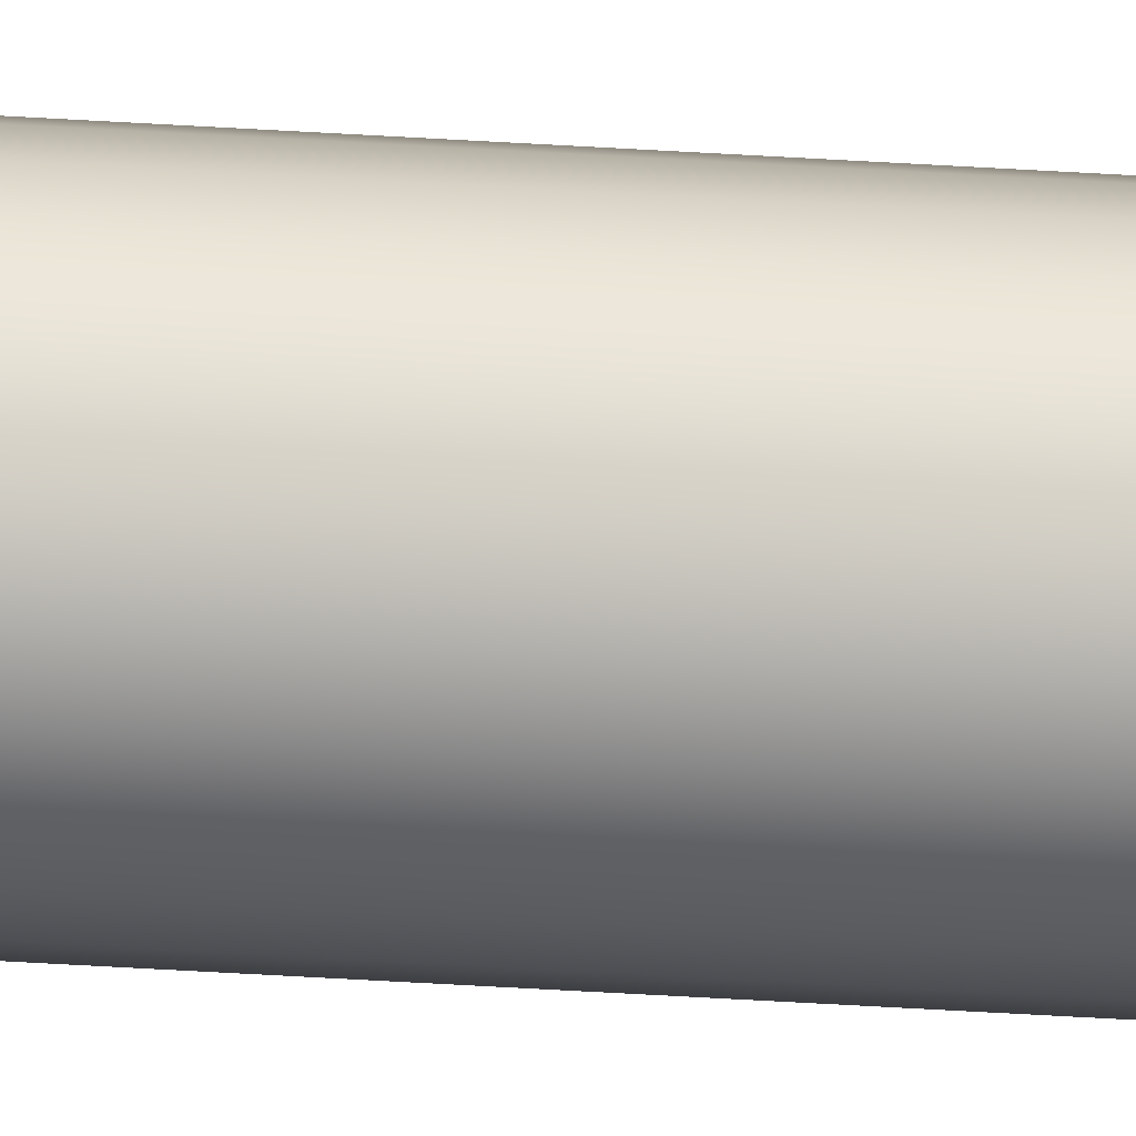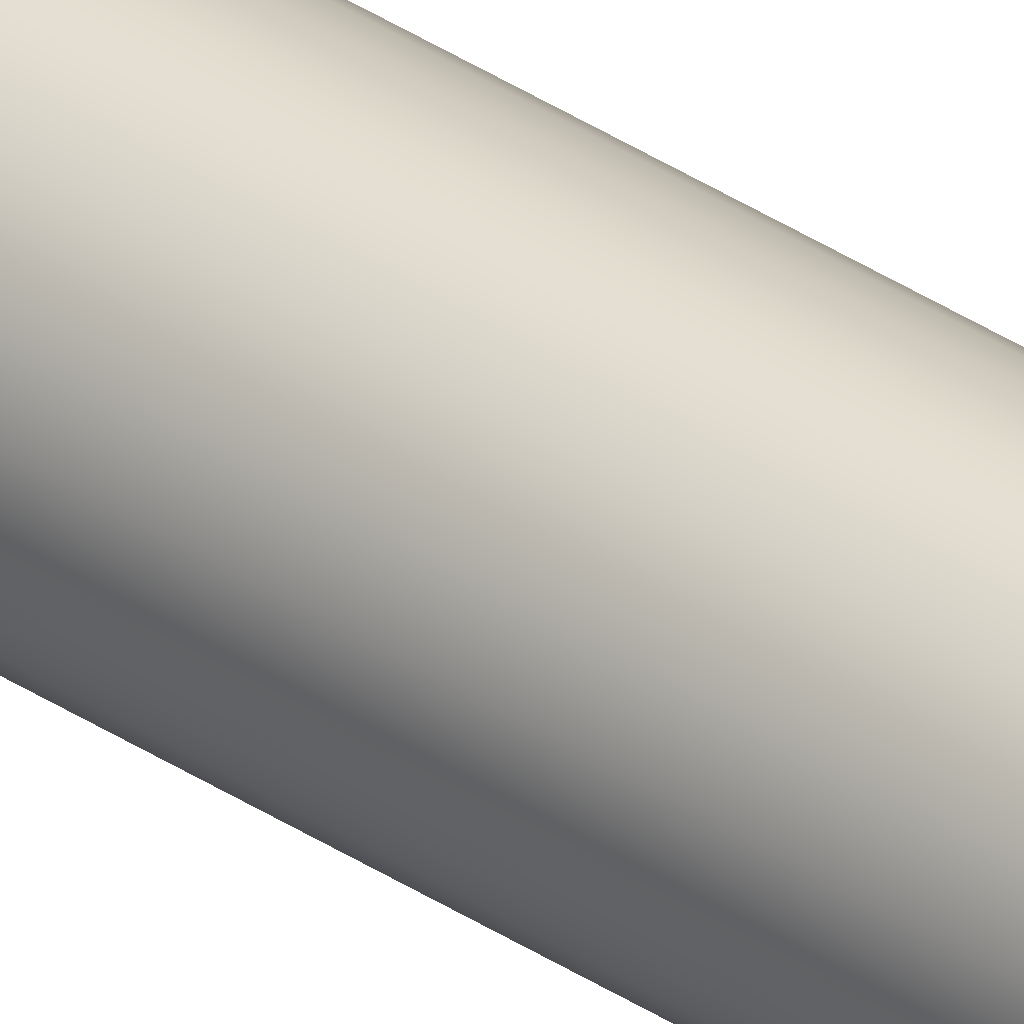
<metadata>
{"format":"obj","ext":"obj","renderer":"f3d","projection":"perspective","resolution":1024,"background":"white","views":[{"elev":-18.0,"azim":-99.6,"up":"+Y"},{"elev":34.2,"azim":-47.5,"up":"+Y"}]}
</metadata>
<code>
o mesh218/mesh218-geometry#mesh218-geometry
v -0.11 0.2847 -0.2611
v -0.11 0.2838 -0.2611
v -0.1101 0.2843 -0.2611
v -0.1098 0.2852 -0.2611
v -0.1098 0.2834 -0.2611
v -0.1095 0.2855 -0.2611
v -0.1095 0.283 -0.2611
v -0.1092 0.2858 -0.2611
v -0.1098 0.2852 0.1839
v -0.11 0.2847 0.1839
v -0.1092 0.2827 -0.2611
v -0.1101 0.2843 0.1839
v -0.11 0.2838 0.1839
v -0.1087 0.286 -0.2611
v -0.1095 0.2855 0.1839
v -0.1087 0.2825 -0.2611
v -0.1098 0.2834 0.1839
v -0.1095 0.283 0.1839
v -0.1092 0.2858 0.1839
v -0.1092 0.2827 0.1839
v -0.1087 0.2825 0.1839
v -0.1087 0.286 0.1839
v -0.1083 0.2861 -0.2611
v -0.1083 0.2824 -0.2611
v -0.1083 0.2824 0.1839
v -0.1083 0.2861 0.1839
v -0.1078 0.286 -0.2611
v -0.1078 0.2825 -0.2611
v -0.1078 0.286 0.1839
v -0.1078 0.2825 0.1839
v -0.1074 0.2827 0.1839
v -0.1074 0.2858 0.1839
v -0.1074 0.2858 -0.2611
v -0.1074 0.2827 -0.2611
v -0.107 0.2855 -0.2611
v -0.107 0.283 -0.2611
v -0.107 0.283 0.1839
v -0.107 0.2855 0.1839
v -0.1067 0.2834 0.1839
v -0.1067 0.2852 0.1839
v -0.1067 0.2852 -0.2611
v -0.1067 0.2834 -0.2611
v -0.1065 0.2838 0.1839
v -0.1065 0.2838 -0.2611
v -0.1064 0.2843 0.1839
v -0.1065 0.2847 -0.2611
v -0.1064 0.2843 -0.2611
v -0.1065 0.2847 0.1839
f 1 2 3
f 2 1 4
f 2 4 5
f 5 4 6
f 5 6 7
f 7 6 8
f 3 2 1
f 4 1 2
f 4 9 1
f 1 10 3
f 7 8 11
f 5 4 2
f 7 6 5
f 2 12 3
f 3 12 2
f 2 13 5
f 11 8 14
f 8 6 7
f 9 1 10
f 1 9 4
f 10 1 9
f 10 3 12
f 3 10 1
f 9 4 15
f 6 4 5
f 11 14 16
f 11 8 7
f 14 8 11
f 13 2 12
f 12 3 10
f 12 2 13
f 13 5 17
f 5 13 2
f 17 5 13
f 17 7 18
f 7 17 5
f 18 7 17
f 5 17 7
f 4 15 6
f 6 15 4
f 15 8 6
f 6 8 15
f 19 14 8
f 13 10 12
f 10 17 9
f 12 10 13
f 15 4 9
f 9 18 15
f 15 20 19
f 19 21 22
f 9 17 10
f 15 18 9
f 19 20 15
f 8 15 19
f 19 15 8
f 22 19 14
f 16 23 24
f 16 14 11
f 24 23 16
f 21 11 16
f 16 11 21
f 25 16 24
f 24 16 25
f 20 7 11
f 11 7 20
f 10 13 17
f 9 17 18
f 17 13 10
f 18 17 9
f 14 19 22
f 8 14 19
f 22 23 14
f 15 18 20
f 19 20 21
f 20 18 15
f 21 20 19
f 22 21 25
f 22 25 26
f 22 21 19
f 25 21 22
f 26 25 22
f 16 14 23
f 24 23 27
f 23 14 16
f 27 23 24
f 11 21 20
f 20 21 11
f 16 25 21
f 21 25 16
f 28 25 24
f 24 25 28
f 7 20 18
f 18 20 7
f 23 22 26
f 26 22 23
f 14 23 22
f 23 29 27
f 26 25 30
f 30 25 26
f 26 30 29
f 29 30 31
f 29 31 32
f 29 30 26
f 31 30 29
f 32 31 29
f 24 27 28
f 25 28 30
f 30 28 25
f 28 33 34
f 34 35 36
f 28 27 24
f 34 33 28
f 36 35 34
f 34 30 28
f 28 30 34
f 36 31 34
f 34 31 36
f 29 23 26
f 27 29 23
f 26 23 29
f 29 27 32
f 32 31 37
f 37 31 32
f 32 27 29
f 32 37 38
f 38 39 40
f 38 37 32
f 40 39 38
f 30 34 31
f 31 34 30
f 31 36 37
f 37 36 31
f 36 39 37
f 28 27 33
f 34 33 35
f 33 27 28
f 35 33 34
f 36 35 41
f 41 35 36
f 36 41 42
f 38 37 39
f 39 37 38
f 27 32 33
f 33 32 27
f 40 39 43
f 43 39 40
f 37 39 36
f 42 43 39
f 39 43 42
f 44 45 43
f 42 41 46
f 44 46 47
f 46 41 42
f 46 47 48
f 40 46 41
f 41 46 40
f 38 41 35
f 35 41 38
f 42 46 44
f 42 41 36
f 44 46 42
f 39 36 42
f 33 38 35
f 35 38 33
f 32 33 38
f 40 43 48
f 48 43 45
f 48 43 40
f 45 43 48
f 42 36 39
f 43 42 44
f 44 42 43
f 45 44 47
f 43 45 44
f 47 44 45
f 47 46 44
f 48 47 46
f 45 48 47
f 46 40 48
f 48 40 46
f 41 38 40
f 40 38 41
f 38 33 32
f 47 48 45

</code>
